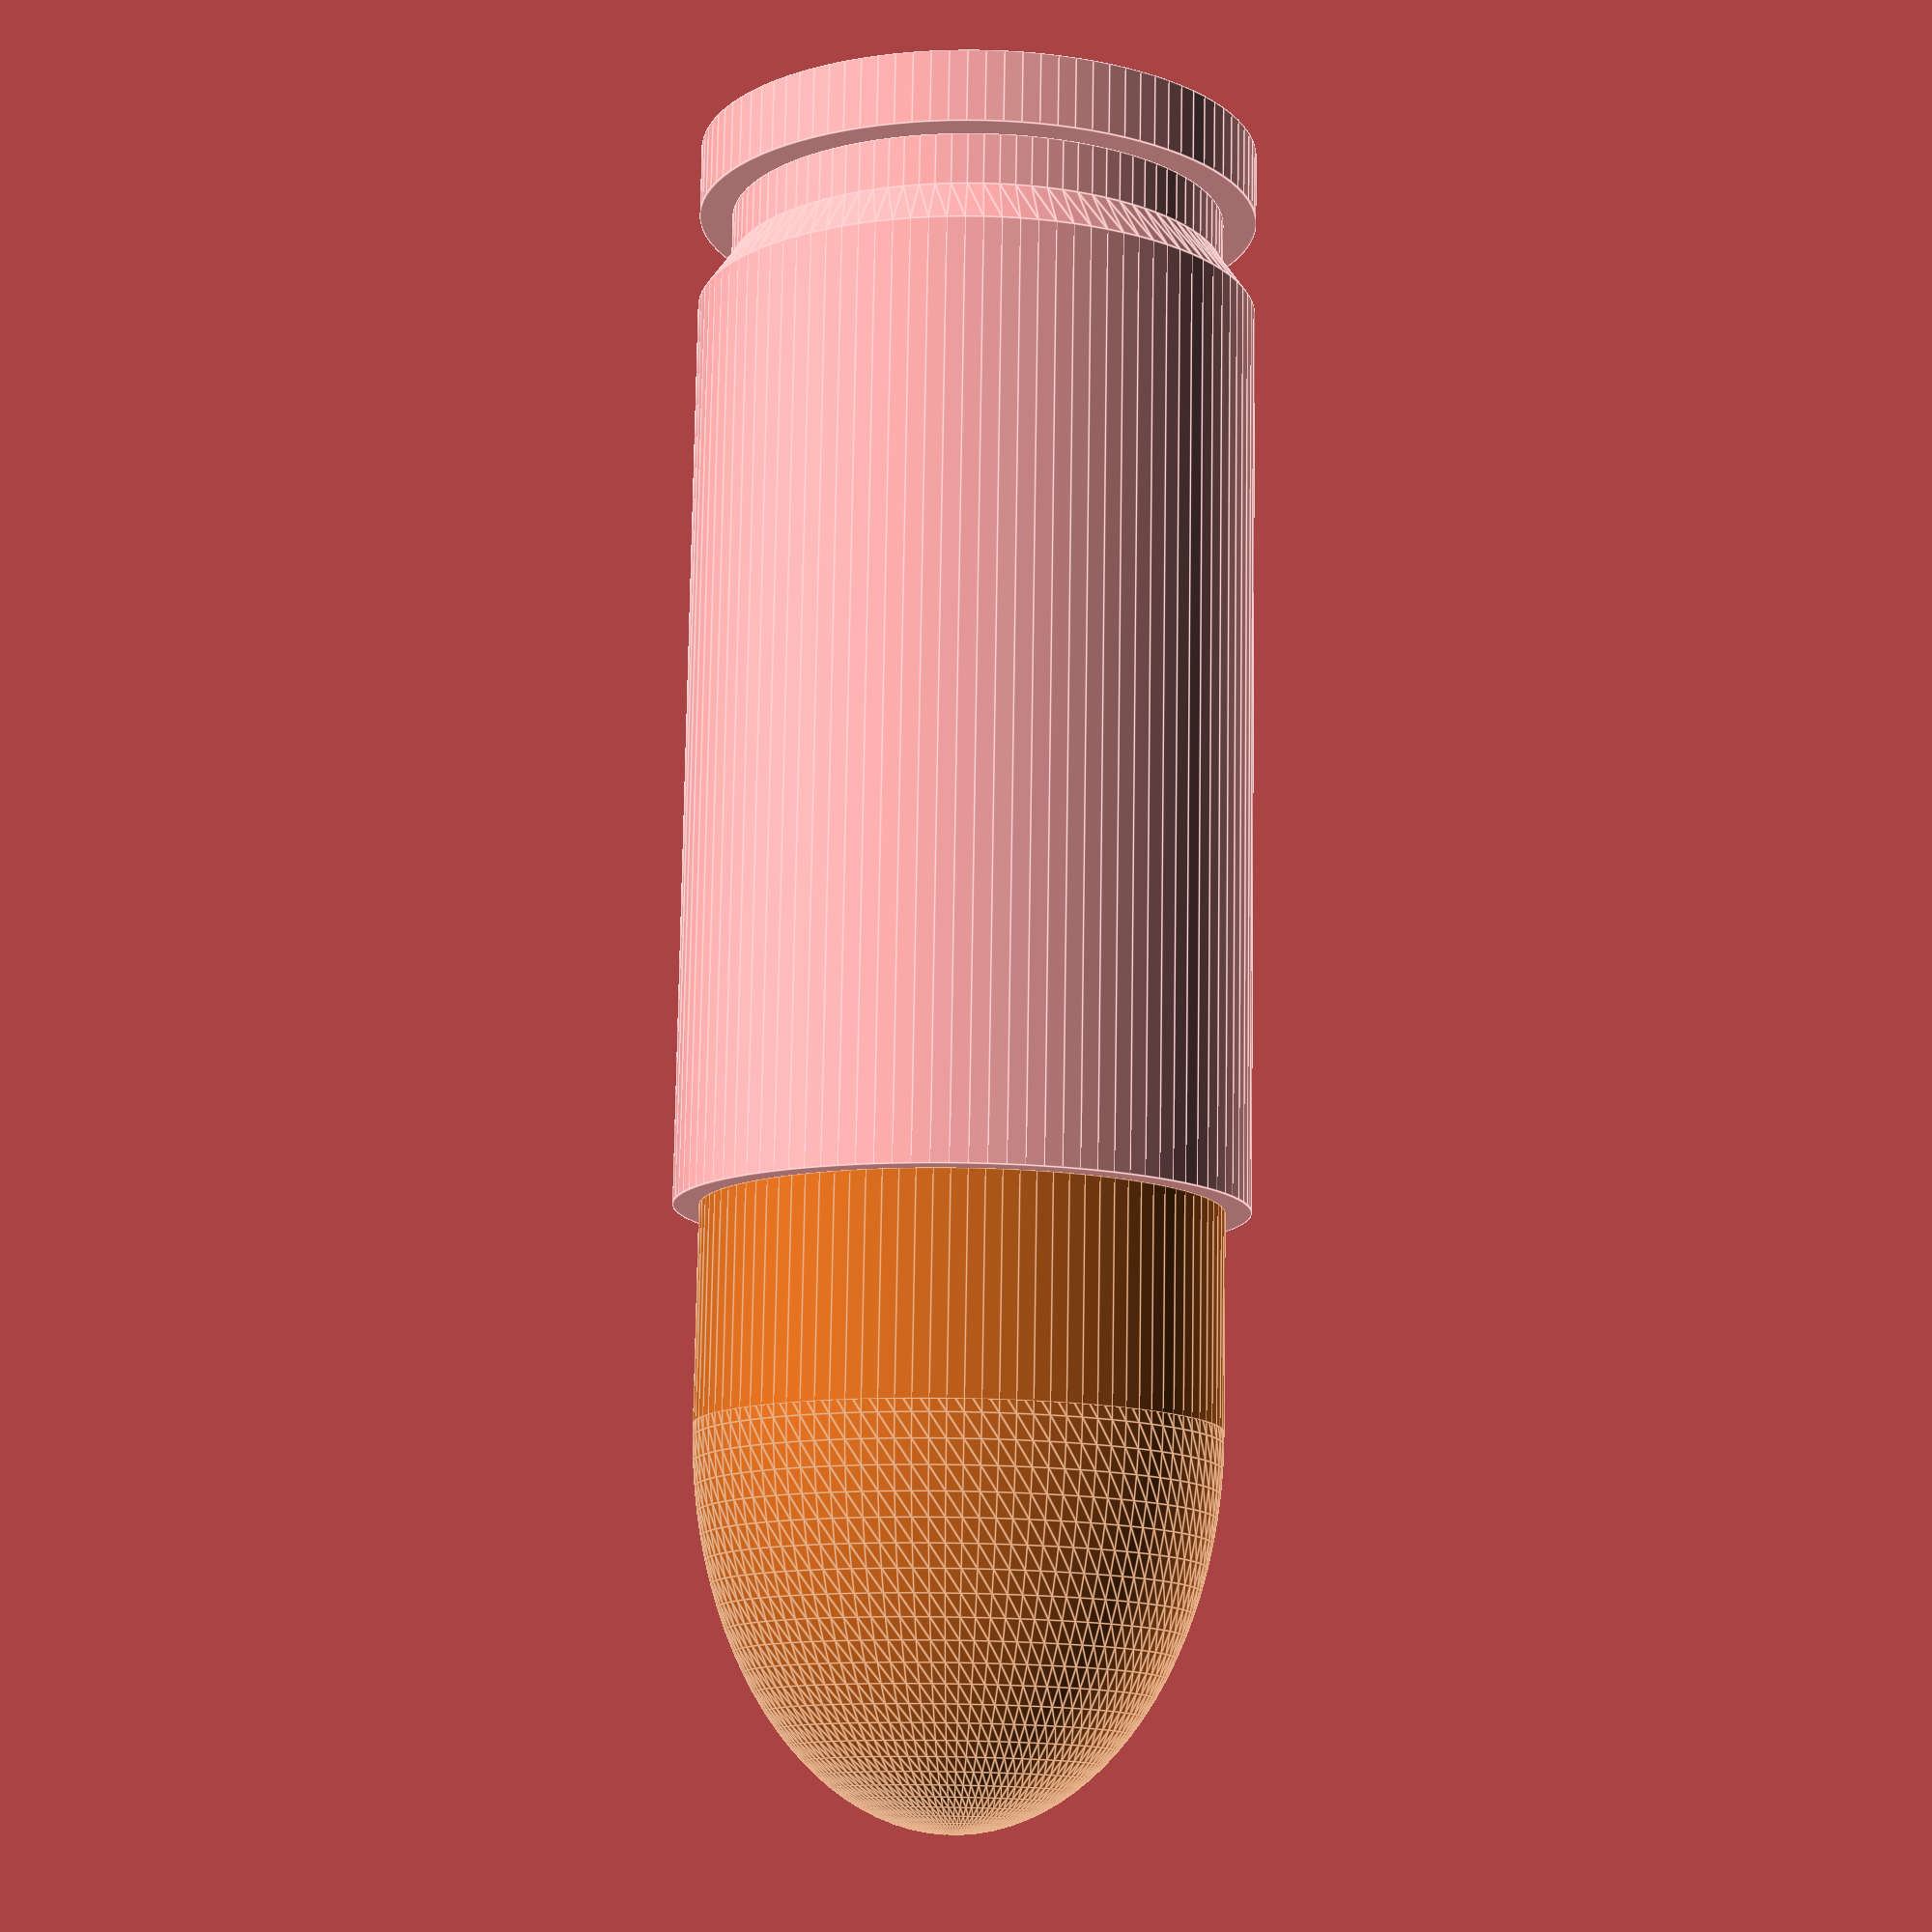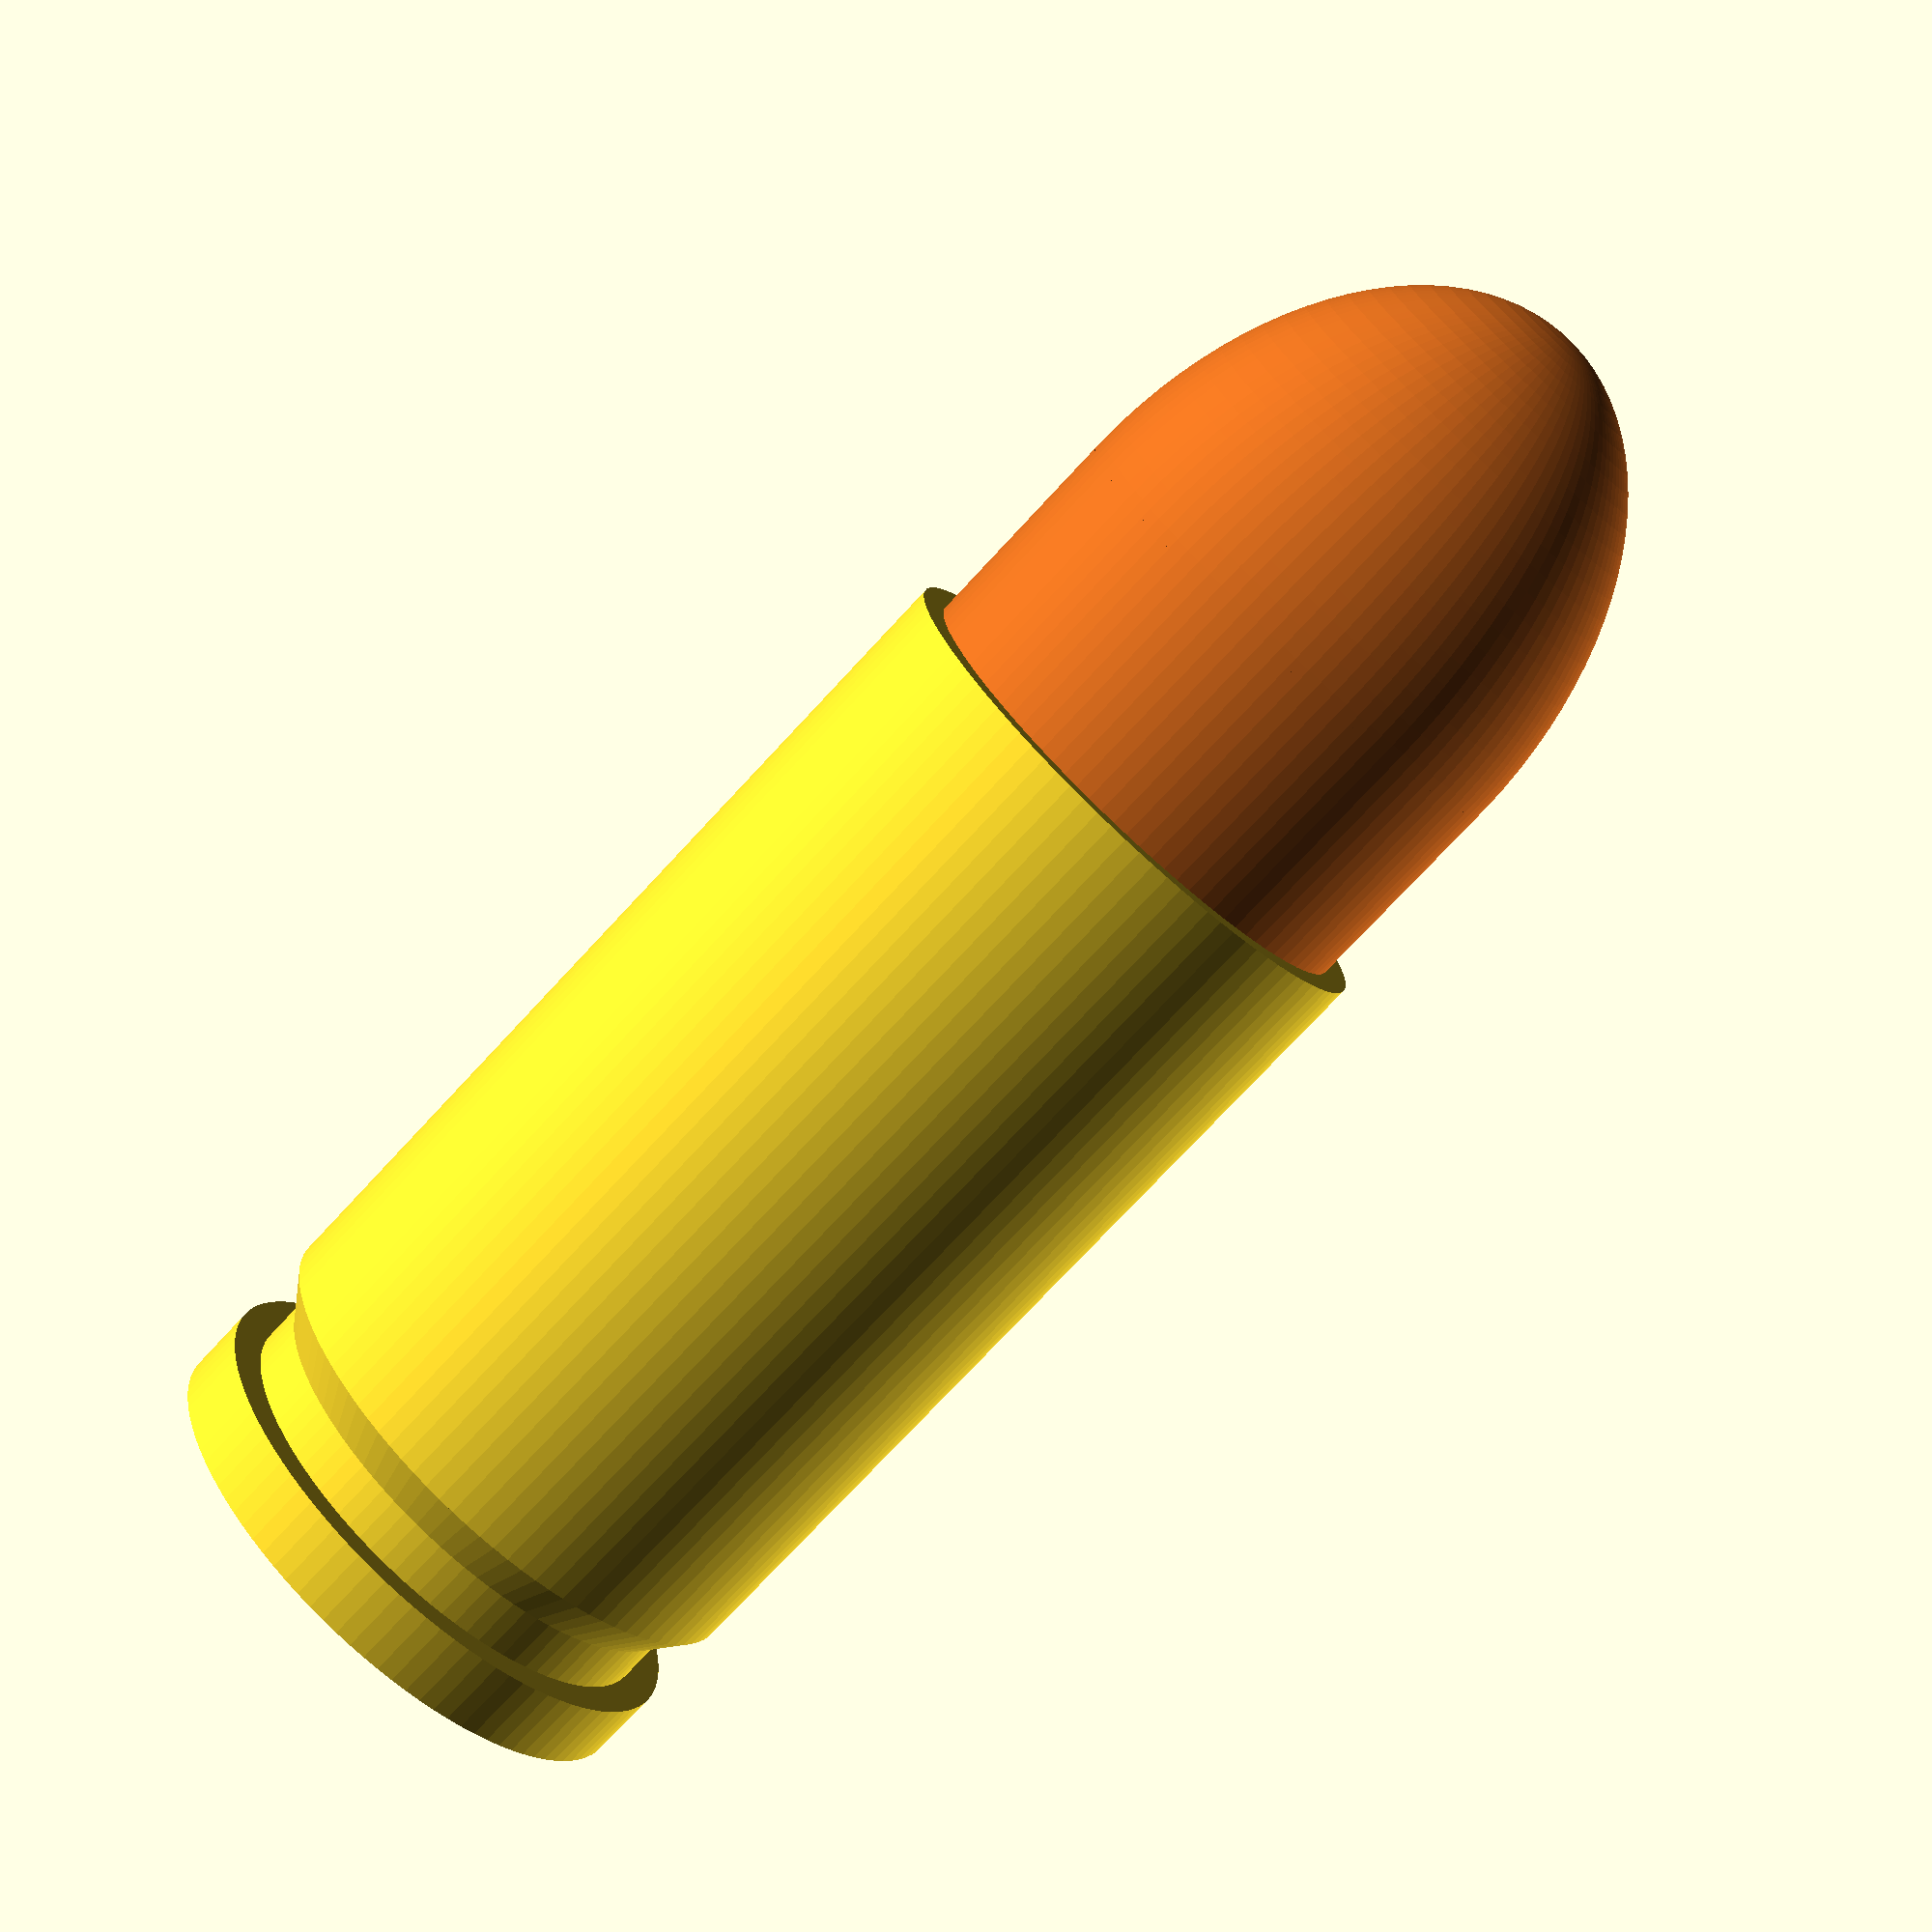
<openscad>
// Customizable_Ammo_and_bullet_models.scad
// October, 2016
// Albert Phan
// This scad library makes models of entire cartridges or just bullets.
// You can use it to make dummy rounds or dummy bullets or use as models in other openscad projects.
// Dimensions for ammo can be found from wikipedia.
// Dimensions are in mm.
// 

$fn = 100;



// Customizable stuff
/* [Global] */

// Choose the cartridge
cartridge = "9mm";	// [30-06 Springfield, .357 magnum, 9mm]
// Type of bullet
bulletType = "pistolroundnose";		// [ballnose, pistolroundnose rifleroundnose, pointed, roundflat,semiwadcutter, wadcutter, pistolhollowpoint, riflehollowpoint]
// boatTail if making bullet only
boatTail = true;				//
// Make the cartridge or just the bullet
part = "cartridge";					// [cartridge, bullet]

/* [Custom] */

// Make custome cartridge
//makeCustomCartridge();
// TO DO: add customizer options to make customized cartridge
// From wikipedia images of cartridges dimensions
/*
// Rifle or Pistol (bottle neck or straight case)
cartridgeType = "rifle"	// [rifle,pistol] 
rimThickness 	// R
rimDiameter	// R1
extractorGrooveDiameter	// E1
extractorGrooveThickness	// e
extractorTaperHeight		// E
baseDiameter			// P1
shoulderDiameter 		// P2
neckDiameter			// H1
shoulderBaseHeight 	// L1
neckBaseHeight 		// L2
caseLength 			// L3
overallLength			// L6
bulletDiameter			// G1
bulletType = "ballnose")		// [ballnose, pistolroundnose rifleroundnose, pointed, roundflat,semiwadcutter, wadcutter, pistolhollowpoint, riflehollowpoint]
*/


if(part == "cartridge")
{
	
		makeCartridge(cartridge, bulletType, boatTail, bulletOnly = false);
}
else if(part == "bullet")
{
	// make only bullet
	makeCartridge(cartridge, bulletType, boatTail, true);
}

		

module makeCartridge(cartridge, bulletType, boatTail, bulletOnly)
{
		
	if (cartridge == "30-06 Springfield")
	{
		if(bulletOnly == true)
		{
			color("chocolate")
				makeCustomBullet(7.85, 84.84-63.35, bulletType, boatTail);
		} 
		else 
		{
			makeCustomCartridge("rifle", 1.24,12.01,10.39,0.84,3.16,11.96,11.2,8.63,49.49,53.56,63.35,84.84,7.85, bulletType);
			
		}

	}
	else if (cartridge == ".357 magnum")
	{
		if(bulletOnly == true)
		{
			// TODO: bullet only here
			color("chocolate")
				makeCustomBullet(9.1, 40-33, bulletType, boatTail);
		}
		else
		{
			makeCustomCartridge("pistol", 1.5,11.2,0,0,0,9.6,0,0,0,0,33,40,9.1, bulletType);	
			
		}
	}
	// add more cartridges
	else if (cartridge == "9mm")
	{
		if(bulletOnly == true)
		{
			// TODO: bullet only here
			color("chocolate")
				makeCustomBullet(9.03, 29.69-19.15, bulletType, boatTail);
		}
		else
		{
			makeCustomCartridge("pistol", 1.27, 9.96, 8.79,0.90,2.98,9.93,0,0,0,0,19.15,29.69,9.03, bulletType);	
			
		}
	}
}
		

module makeCustomCartridge(
// From wikipedia images of cartridges dimensions
cartridgeType,	// rifle or pistol (bottle neck or straight case)
rimThickness, 	// R
rimDiameter,	// R1
extractorGrooveDiameter,	// E1
extractorGrooveThickness,	// e
extractorTaperHeight, 		// E
baseDiameter, 			// P1
shoulderDiameter, 		// P2
neckDiameter,			// H1
shoulderBaseHeight, 	// L1
neckBaseHeight, 		// L2
caseLength, 			// L3
overallLength, 			// L6
bulletDiameter,			// G1
bulletType = "ballnose")			// [ballnose, pistolroundnose rifleroundnose, pointed, roundflat,semiwadcutter, wadcutter, pistolhollowpoint, riflehollowpoint]
{

	// Sanity check for overall length
	//%cylinder(d = rimDiameter, h = overallLength);
	
	// Rim
	cylinder(d = rimDiameter, h = rimThickness); 
	translate([0,0,rimThickness])
	{
		// Extractor Groove
		cylinder(d = extractorGrooveDiameter, h = extractorGrooveThickness);
		translate([0,0,extractorGrooveThickness])
		{
			// Extractor Groove taper
			cylinder(d1 = extractorGrooveDiameter, d2 = baseDiameter, h = extractorTaperHeight - (rimThickness + extractorGrooveThickness)); 
			translate([0,0,extractorTaperHeight - (rimThickness + extractorGrooveThickness)])
			{
				if(cartridgeType == "rifle")
				{
					// Rifle Case 
					cylinder(d1 = baseDiameter, d2 = shoulderDiameter, h = shoulderBaseHeight - extractorTaperHeight);
					translate([0,0,shoulderBaseHeight - extractorTaperHeight])
					{
						// Shoulder
						cylinder(d1 = shoulderDiameter, d2 = neckDiameter, h = neckBaseHeight - shoulderBaseHeight);
						translate([0,0,neckBaseHeight - shoulderBaseHeight])
						{
							// Neck
							cylinder(d = neckDiameter, h = caseLength - neckBaseHeight);
							translate([0,0,caseLength - neckBaseHeight])
								color("chocolate")
									makeCustomBullet(bulletDiameter, overallLength - caseLength, bulletType);
						}
					}
				}
				else
				{
					// Pistol Case 
					cylinder(d = baseDiameter, h = caseLength - extractorTaperHeight);
					translate([0,0,caseLength - extractorTaperHeight])
						color("chocolate")
							makeCustomBullet(bulletDiameter, overallLength - caseLength, bulletType);
				}
				
			}
		}
	}
}

module makeCustomBullet(bulletDiameter, bulletHeight, bulletType = "rifleroundnose", boatTail = false)
{
	boatTailLength = bulletDiameter*(1-tan(10));
	
	// Bullettype
	if (bulletType == "rifleroundnose")
	{
		makeRoundnose(4);	
	}
	else if (bulletType == "pistolroundnose")
	{
		makeRoundnose(1.5);
		
	}
	else if (bulletType == "ballnose")
	{
		makeRoundnose(1);
		
	}
	else if (bulletType == "pointed")
	{
		makeRoundnose(6);
		
	}
	else if (bulletType == "roundflat")
	{
		difference()
		{
			makeRoundnose(2);
			translate([0,0, bulletHeight - bulletDiameter * 0.2])
				cylinder(d = bulletDiameter, h = bulletDiameter);
		}
		
	}
	else if(bulletType == "wadcutter")
	{
		cylinder(d = bulletDiameter, h = bulletHeight);
		
	}
	else if(bulletType == "semiwadcutter")
	{
		cylinder(d = bulletDiameter, h = bulletHeight - bulletHeight* 0.7);
		translate([0,0,(bulletHeight) * 0.1])
			cylinder(d1 = bulletDiameter * 0.9, d2 = bulletDiameter * 0.8, h = bulletHeight * 0.9);
	}
	else if(bulletType == "pistolhollowpoint")
	{
		hollowPointOgive = 2;
		hollowPointDepth = 3;
		difference()
		{
			union()
				{
				translate([0,0, hollowPointOgive])
					makeRoundnose(1.5);
				cylinder(d = bulletDiameter, h = hollowPointOgive);
				}
			// hollowpoint cutout
			translate([0,0, bulletHeight-hollowPointDepth])
				cylinder(d1 = bulletDiameter * 0.1, d2 = bulletDiameter * 0.6, h = hollowPointDepth + 0.1);
			// flatten bullet tip
			translate([0,0, bulletHeight]) 
				cylinder(d = bulletDiameter, h = bulletHeight);
		}
	}
	else if(bulletType == "riflehollowpoint")
	{
		hollowPointOgive = 2;
		hollowPointDepth = 3;
		difference()
		{
			union()
				{
				translate([0,0, hollowPointOgive])
					makeRoundnose(4);
				cylinder(d = bulletDiameter, h = hollowPointOgive);
				}
			// hollowpoint cutout
			translate([0,0, bulletHeight-hollowPointDepth])
				cylinder(d1 = bulletDiameter * 0.1, d2 = bulletDiameter * 0.4, h = hollowPointDepth + 0.1);
			// flatten bullet tip
			translate([0,0, bulletHeight]) 
				cylinder(d = bulletDiameter, h = bulletHeight);
		}
	}
	// Add bottom length of bullet (going inside cartridge)
	// When making bullet only, this will make a proper length bullet to be seated into an empty casing
	
	// Make boattail or just cylinder
	if(boatTail)
	{
		boatTailLength = bulletDiameter * (1 - tan(10));
		rotate([180,0,0])
		{
			cylinder(d = bulletDiameter, h = bulletDiameter * tan(10));
			translate([0,0,bulletDiameter * tan(10)])
				cylinder(d1 = bulletDiameter, d2 = bulletDiameter * 0.8, h = boatTailLength);
			
		}
	}
	else
	{
		rotate([180,0,0])
			cylinder(d = bulletDiameter, h = bulletDiameter);
	}
	
	// Creates basic bullet shape, cylinder and roundnose
	module makeRoundnose(bulletOgiveScale)
	{
		// Sanity check for bullet overall length
		//%cylinder(d = bulletDiameter, h = bulletHeight);
		
		cylinder(d = bulletDiameter, h = bulletHeight - bulletDiameter * bulletOgiveScale/2);
		translate([0,0, bulletHeight - bulletDiameter * bulletOgiveScale/2])
		{
				// Round nose of bullet
				difference()
				{	
					scale([1,1,bulletOgiveScale])
						sphere(d = bulletDiameter);	
					// remove bottom of sphere
					rotate([0,180, 0]) 
						cylinder(d = bulletDiameter*1.01, h = bulletOgiveScale * bulletDiameter);
				}
		}		
	}
	
}
</openscad>
<views>
elev=102.0 azim=130.9 roll=179.1 proj=p view=edges
elev=74.6 azim=268.3 roll=317.2 proj=p view=solid
</views>
